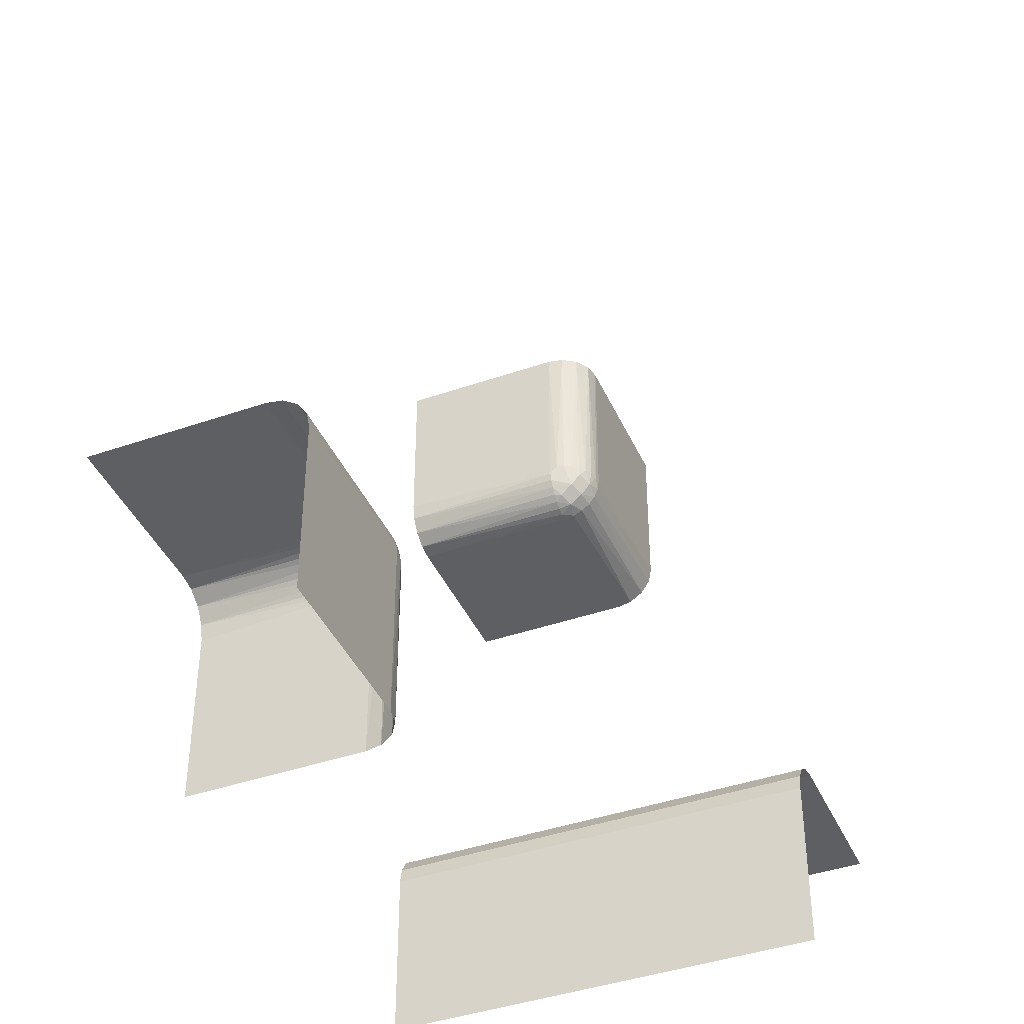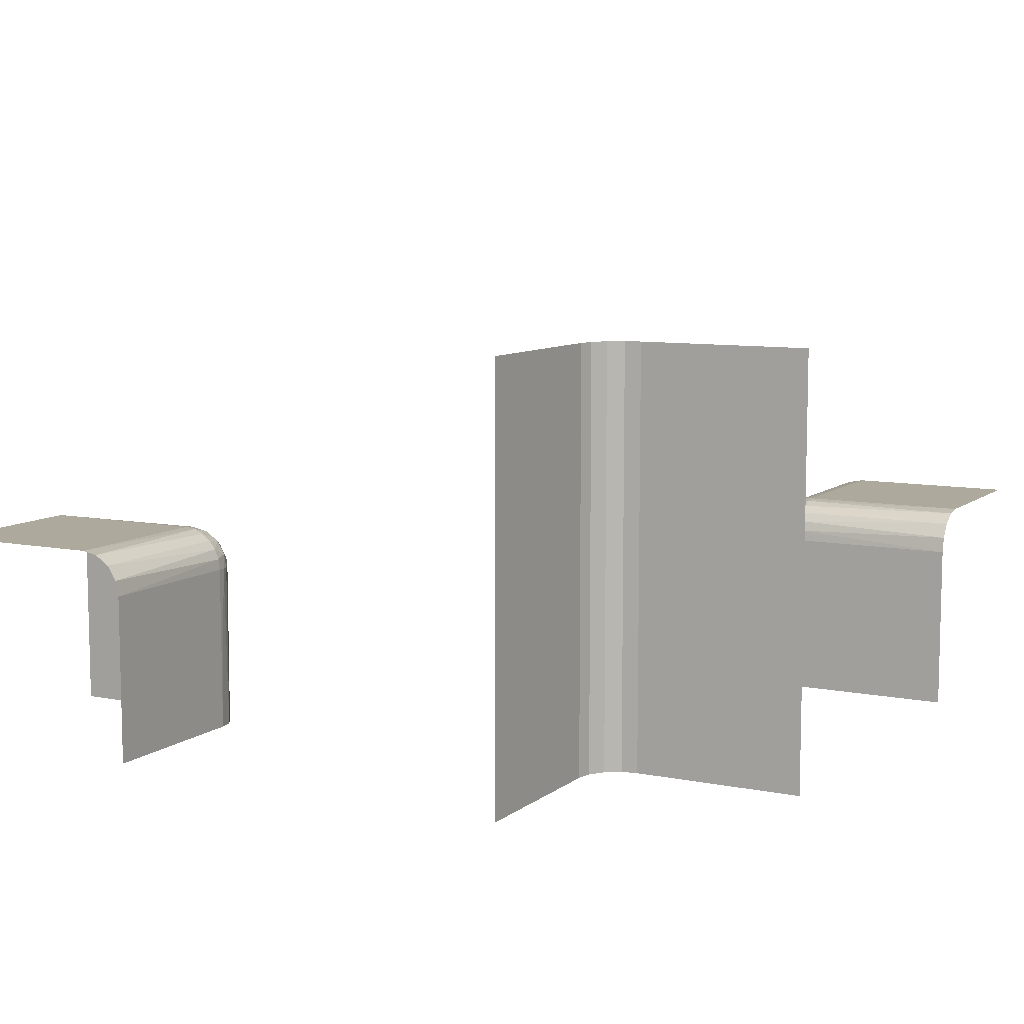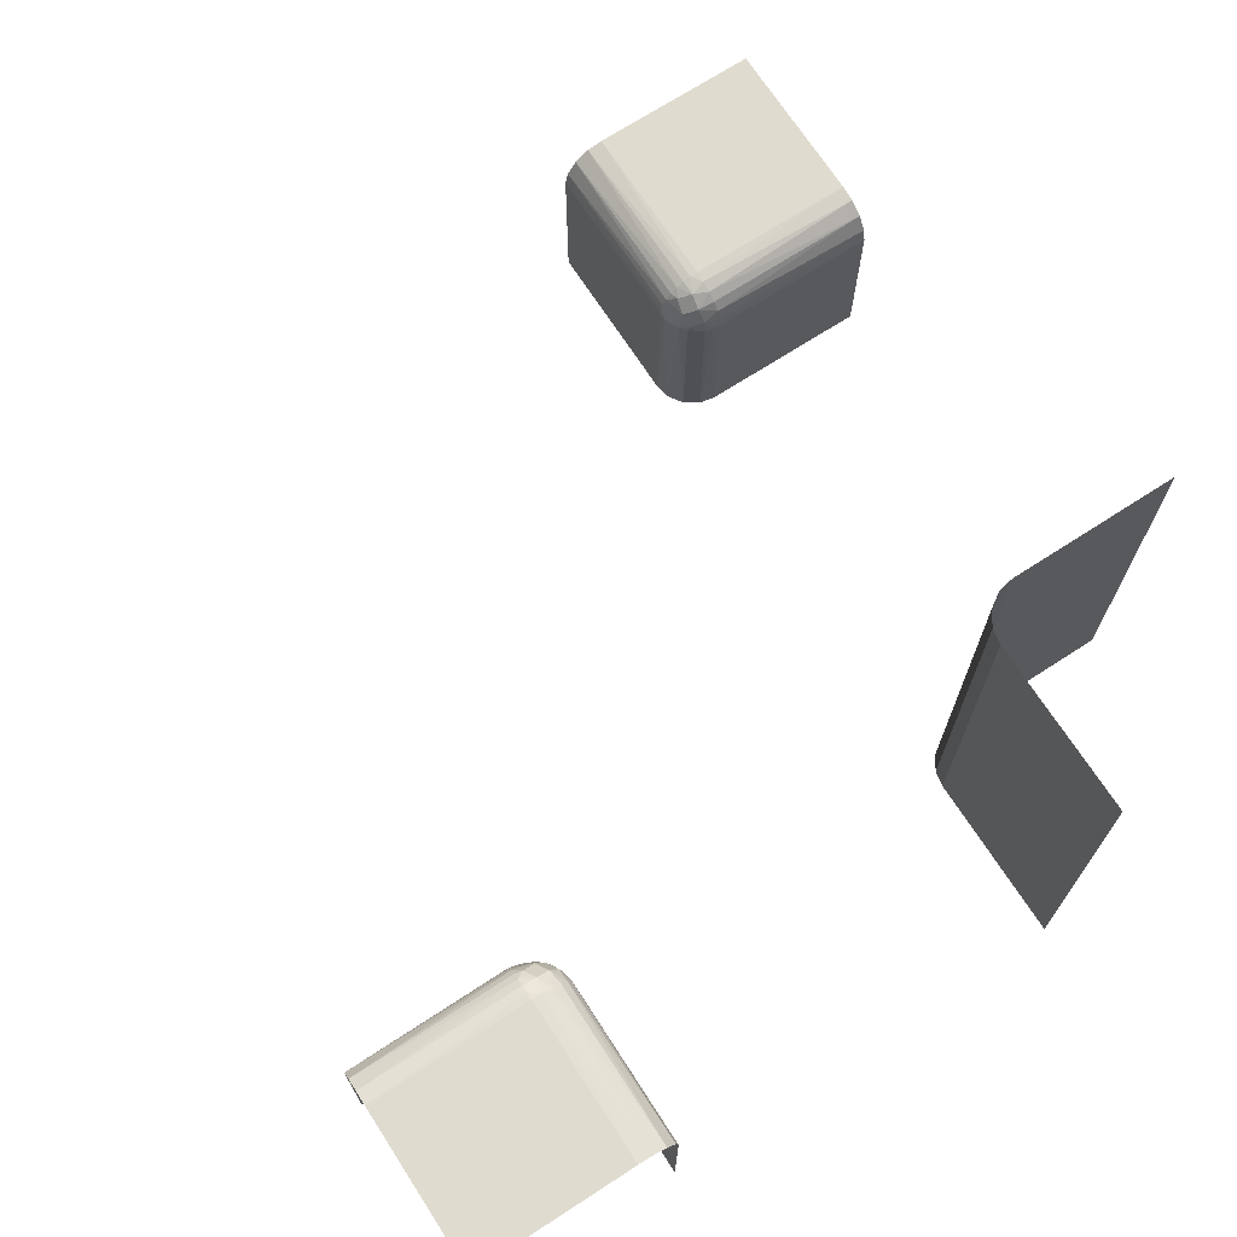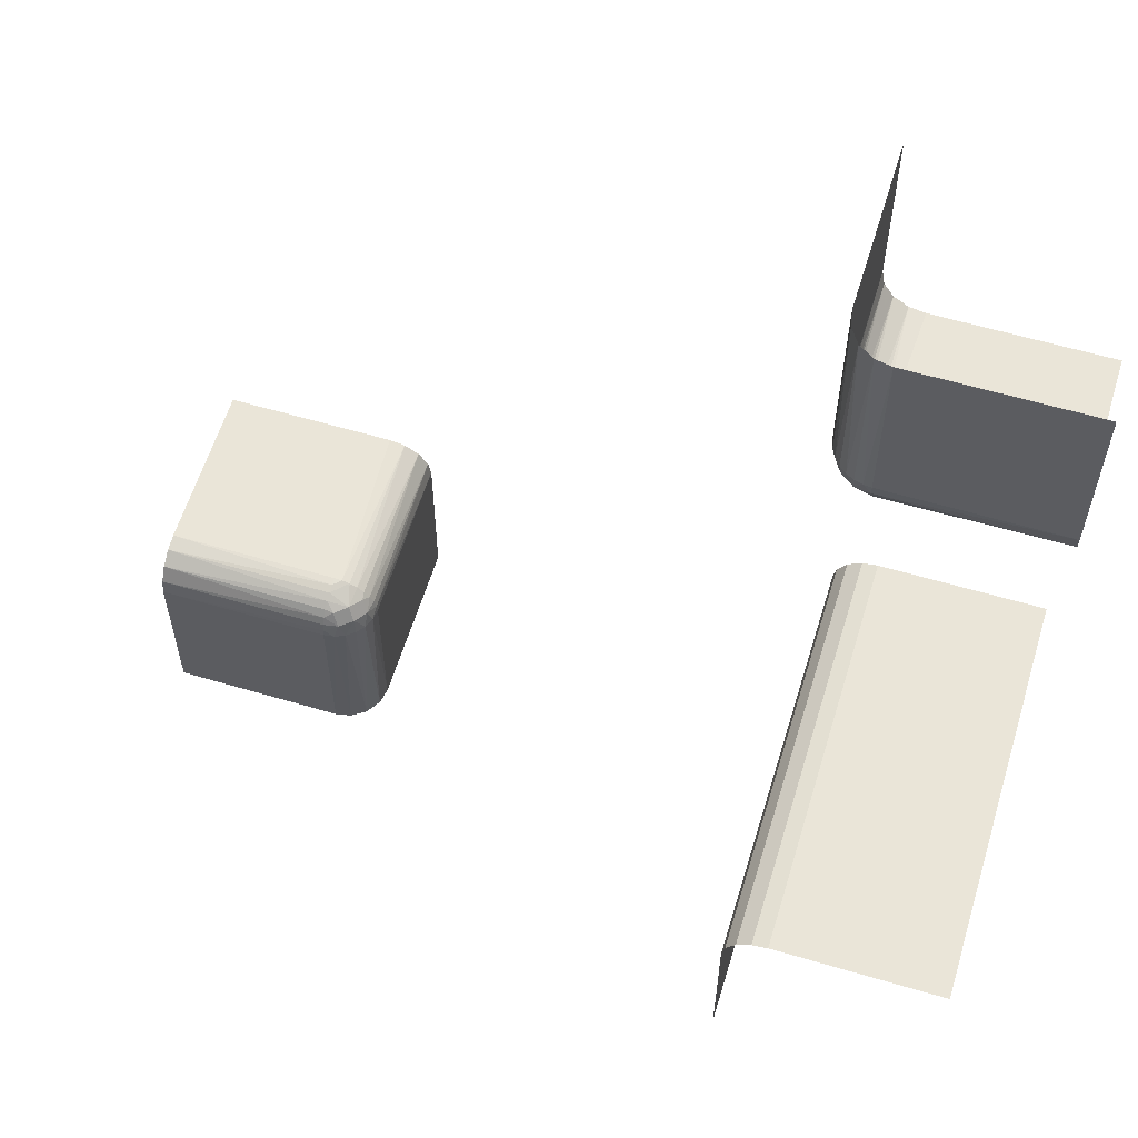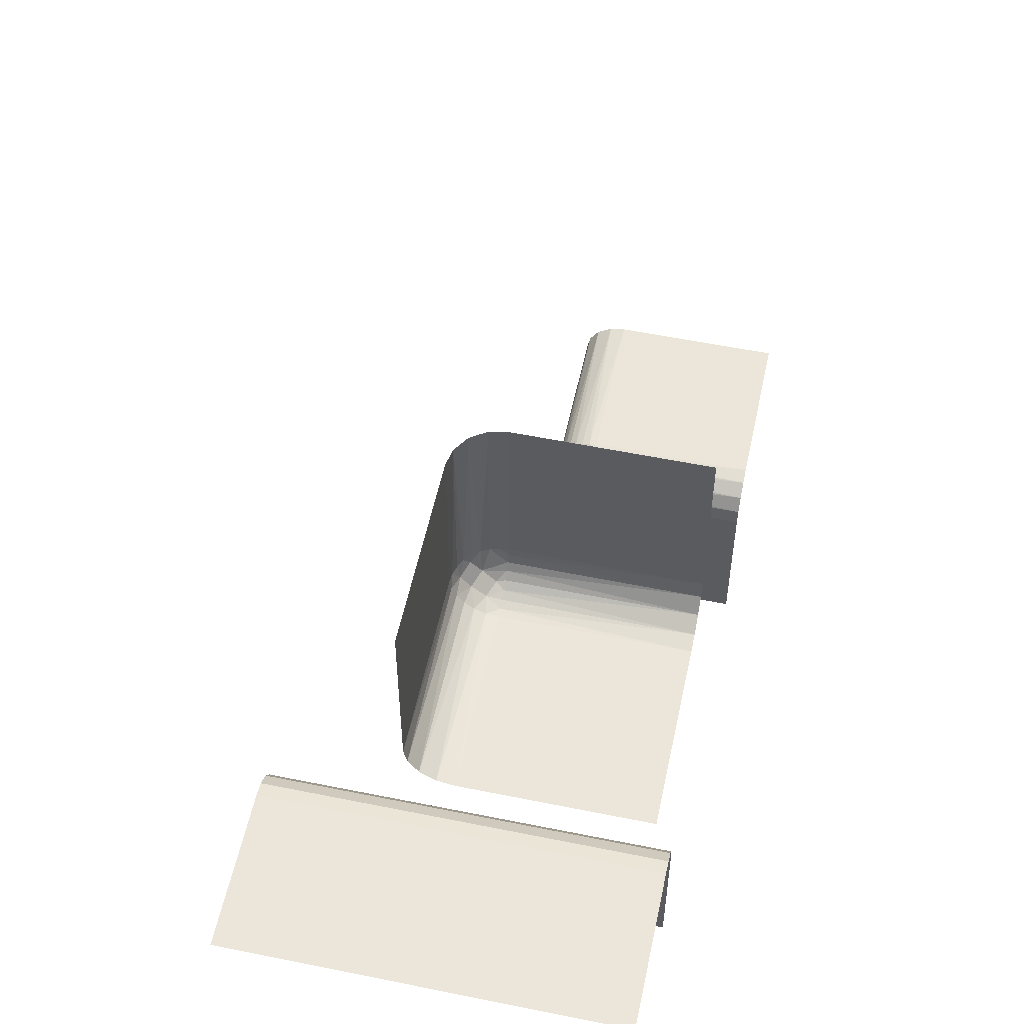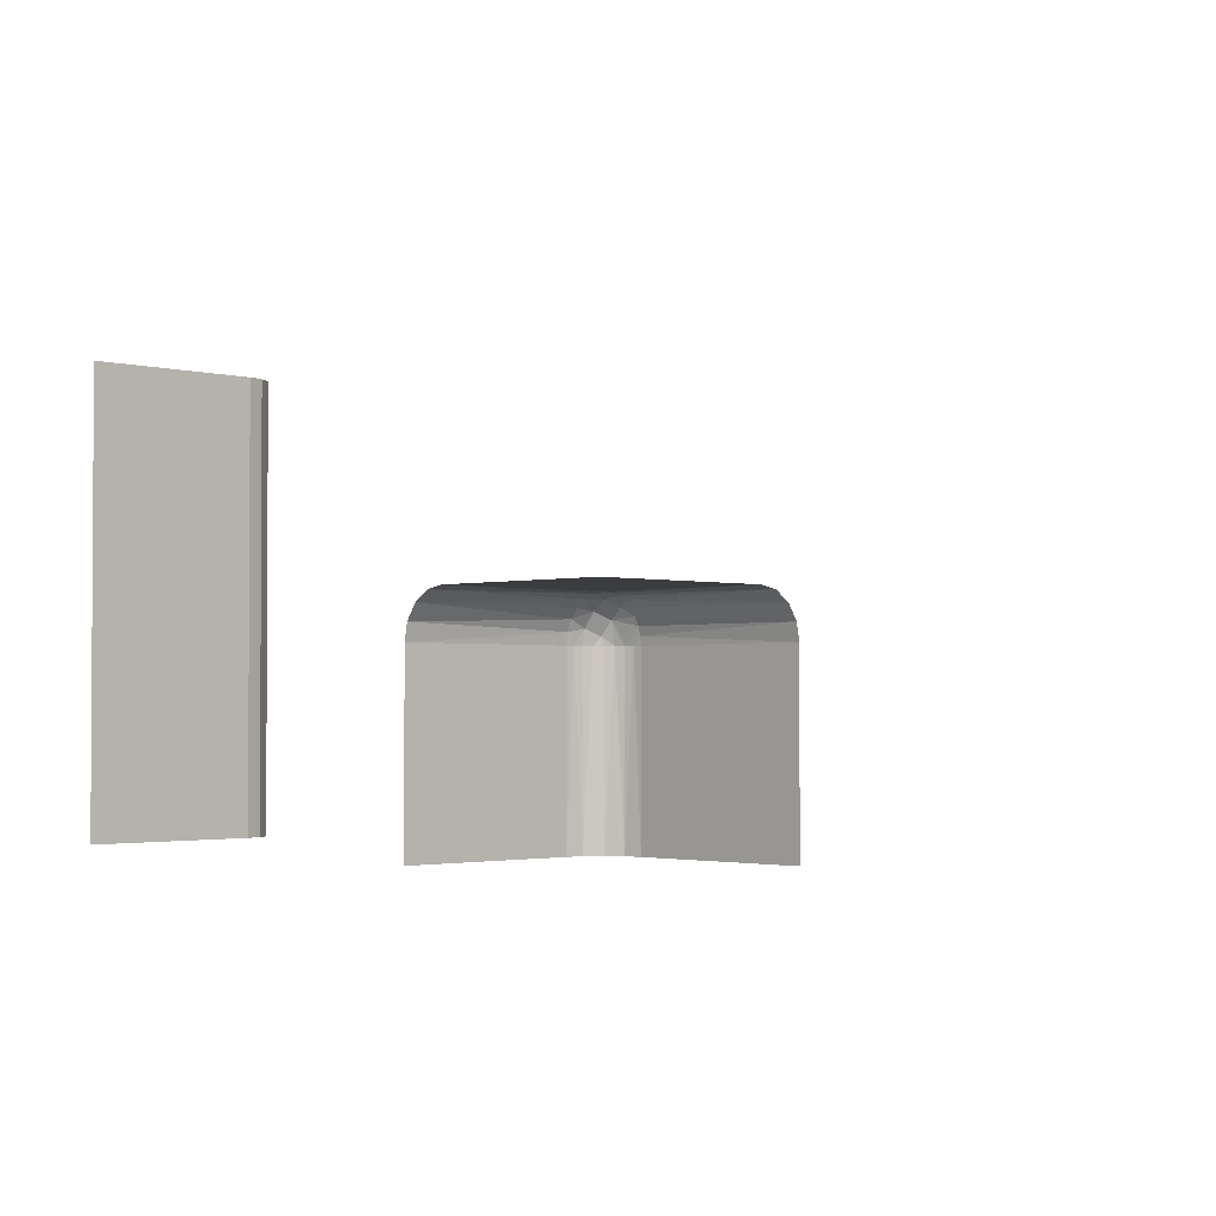
<metadata>
{"format":"obj","ext":"obj","renderer":"f3d","projection":"perspective","resolution":1024,"background":"white","views":[{"elev":-41.6,"azim":-67.2,"up":"+Y"},{"elev":8.8,"azim":28.4,"up":"+Z"},{"elev":70.5,"azim":-32.9,"up":"+Z"},{"elev":59.5,"azim":16.9,"up":"+Y"},{"elev":55.2,"azim":102.1,"up":"+Y"},{"elev":-2.1,"azim":135.6,"up":"+Z"}]}
</metadata>
<code>
v 0.4 0.25 -0.5
v 0.4 0.5 -0.25
v -0.2748 -0.2644 -0.2755
v -0.2567 -0.3 -0.275
v -0.2582 -0.2726 -0.3
v -0.275 -0.3 -0.2567
v -0.2563 -0.2821 -0.2836
v 0.2816 -0.2535 0
v 0.2816 -0.2535 -0.5
v 0.2816 0.3 -0.2535
v 0.2816 0.5 -0.2535
v 0.2816 0.2535 -0.5
v 0.2816 0.2535 -0.3
v -0.2646 -0.2646 -0.5
v -0.2646 -0.2646 -0.3
v -0.2646 -0.5 -0.2646
v -0.2646 -0.3 -0.2646
v -0.2726 -0.2582 -0.3
v -0.2671 -0.2806 -0.2678
v -0.2517 -0.3 -0.2871
v 0.25 0.4 -0.5
v 0.25 -0.5 0
v 0.25 -0.5 -0.5
v 0.25 -0.5 -0.25
v 0.25 -0.3 0
v 0.25 -0.3 -0.5
v 0.25 0.3 -0.5
v 0.25 0.3 -0.3
v 0.25 0.5 -0.5
v 0.25 0.5 -0.3
v 0.25 0.5 -0.4
v -0.2634 -0.2671 -0.2908
v 0.2669 0.2901 -0.2638
v 0.282 0.2829 -0.2566
v 0.2508 0.3 -0.2909
v 0.2508 0.2909 -0.3
v -0.2901 -0.2669 -0.2638
v -0.2535 -0.5 -0.2816
v -0.2535 -0.2816 -0.5
v -0.2535 -0.2816 -0.3
v 0.2644 0.2748 -0.2755
v -0.2829 -0.282 -0.2566
v -0.2909 -0.2508 -0.3
v -0.5 -0.2646 -0.2646
v -0.5 -0.2535 -0.2816
v -0.5 -0.5 -0.25
v -0.5 -0.3 -0.25
v -0.5 -0.25 -0.5
v -0.5 -0.25 -0.3
v -0.5 -0.25 -0.4
v -0.5 -0.2816 -0.2535
v -0.5 -0.4 -0.25
v -0.3 -0.2582 -0.2726
v -0.3 -0.2646 -0.2646
v -0.3 -0.2726 -0.2582
v -0.3 -0.2535 -0.2816
v -0.3 -0.2909 -0.2508
v -0.3 -0.5 -0.25
v -0.3 -0.3 -0.25
v -0.3 -0.2508 -0.2909
v -0.3 -0.25 -0.5
v -0.3 -0.25 -0.3
v -0.3 -0.2816 -0.2535
v 0.3 0.25 -0.5
v 0.3 0.25 -0.3
v 0.3 0.2871 -0.2517
v 0.3 0.3 -0.25
v 0.3 0.5 -0.25
v 0.3 -0.25 0
v 0.3 -0.25 -0.5
v 0.3 0.2517 -0.2871
v 0.3 0.2646 -0.2646
v 0.3 0.275 -0.2567
v 0.3 0.2567 -0.275
v 0.5 0.4 -0.25
v 0.5 0.2816 -0.2535
v 0.5 0.25 -0.5
v 0.5 0.25 -0.3
v 0.5 0.25 -0.4
v 0.5 0.3 -0.25
v 0.5 0.5 -0.25
v 0.5 0.2535 -0.2816
v 0.5 -0.25 0
v 0.5 -0.25 -0.5
v 0.5 -0.25 -0.25
v 0.5 0.2646 -0.2646
v 0.2806 0.2671 -0.2678
v 0.2909 0.2508 -0.3
v 0.2909 0.3 -0.2508
v 0.2821 0.2563 -0.2836
v -0.2871 -0.3 -0.2517
v 0.2535 0.2816 -0.5
v 0.2535 0.2816 -0.3
v 0.2535 0.3 -0.2816
v 0.2535 0.5 -0.2816
v 0.2535 -0.2816 0
v 0.2535 -0.2816 -0.5
v -0.2508 -0.2909 -0.3
v 0.2671 0.2634 -0.2908
v -0.25 -0.5 -0.5
v -0.25 -0.5 -0.3
v -0.25 -0.5 -0.4
v -0.25 -0.3 -0.5
v -0.25 -0.3 -0.3
v -0.25 -0.4 -0.5
v 0.2726 0.3 -0.2582
v 0.2726 0.2582 -0.3
v 0.2646 -0.2646 0
v 0.2646 -0.2646 -0.5
v 0.2646 0.3 -0.2646
v 0.2646 0.5 -0.2646
v 0.2646 0.2646 -0.5
v 0.2646 0.2646 -0.3
v -0.2816 -0.2535 -0.5
v -0.2816 -0.2535 -0.3
v -0.2816 -0.5 -0.2535
v 0.2582 0.3 -0.2726
v 0.2582 0.2726 -0.3
v -0.4 -0.5 -0.25
v -0.4 -0.25 -0.5
f 62 61 120
f 50 62 120
f 120 48 50
f 62 50 49
f 103 98 104
f 39 40 98
f 14 15 5
f 114 115 18
f 18 15 14
f 5 40 39
f 39 14 5
f 14 114 18
f 61 62 43
f 43 114 61
f 43 115 114
f 103 39 98
f 3 37 19
f 32 3 7
f 57 59 91
f 42 91 6
f 42 63 57
f 42 6 19
f 57 91 42
f 7 4 20
f 98 20 104
f 20 98 7
f 5 7 40
f 7 98 40
f 19 17 4
f 63 42 55
f 37 54 55
f 53 54 37
f 56 53 3
f 115 60 56
f 53 37 3
f 62 60 43
f 5 32 7
f 18 3 32
f 15 32 5
f 115 3 18
f 18 32 15
f 115 56 3
f 115 43 60
f 37 55 42
f 119 52 46
f 59 47 52
f 59 119 58
f 52 119 59
f 105 102 100
f 104 101 102
f 104 105 103
f 102 105 104
f 38 101 20
f 16 38 4
f 116 16 6
f 58 116 91
f 38 20 4
f 116 6 91
f 49 60 62
f 45 56 60
f 44 54 53
f 51 63 55
f 55 54 44
f 53 56 45
f 45 44 53
f 44 51 55
f 47 59 57
f 51 47 57
f 49 45 60
f 37 42 19
f 3 19 7
f 6 17 19
f 19 4 7
f 101 104 20
f 16 4 17
f 16 17 6
f 58 91 59
f 51 57 63
f 85 69 70
f 70 84 85
f 69 85 83
f 26 24 23
f 22 24 25
f 26 25 24
f 96 25 26
f 8 108 109
f 69 8 9
f 108 96 97
f 96 26 97
f 8 109 9
f 69 9 70
f 108 97 109
f 28 27 21
f 31 28 21
f 21 29 31
f 28 31 30
f 64 88 65
f 12 13 88
f 112 113 107
f 92 93 118
f 118 113 112
f 107 13 12
f 12 112 107
f 112 92 118
f 27 28 36
f 36 92 27
f 36 93 92
f 64 12 88
f 41 33 87
f 99 41 90
f 89 67 66
f 34 66 73
f 34 10 89
f 34 73 87
f 89 66 34
f 90 74 71
f 88 71 65
f 71 88 90
f 107 90 13
f 90 88 13
f 87 72 74
f 10 34 106
f 33 110 106
f 117 110 33
f 94 117 41
f 93 35 94
f 117 33 41
f 28 35 36
f 107 99 90
f 118 41 99
f 113 99 107
f 93 41 118
f 118 99 113
f 93 94 41
f 93 36 35
f 33 106 34
f 75 2 81
f 67 68 2
f 67 75 80
f 2 75 67
f 1 79 77
f 65 78 79
f 65 1 64
f 79 1 65
f 82 78 71
f 86 82 74
f 76 86 73
f 80 76 66
f 82 71 74
f 76 73 66
f 30 35 28
f 95 94 35
f 111 110 117
f 11 10 106
f 106 110 111
f 117 94 95
f 95 111 117
f 111 11 106
f 68 67 89
f 11 68 89
f 30 95 35
f 33 34 87
f 41 87 90
f 73 72 87
f 87 74 90
f 78 65 71
f 86 74 72
f 86 72 73
f 80 66 67
f 11 89 10

</code>
